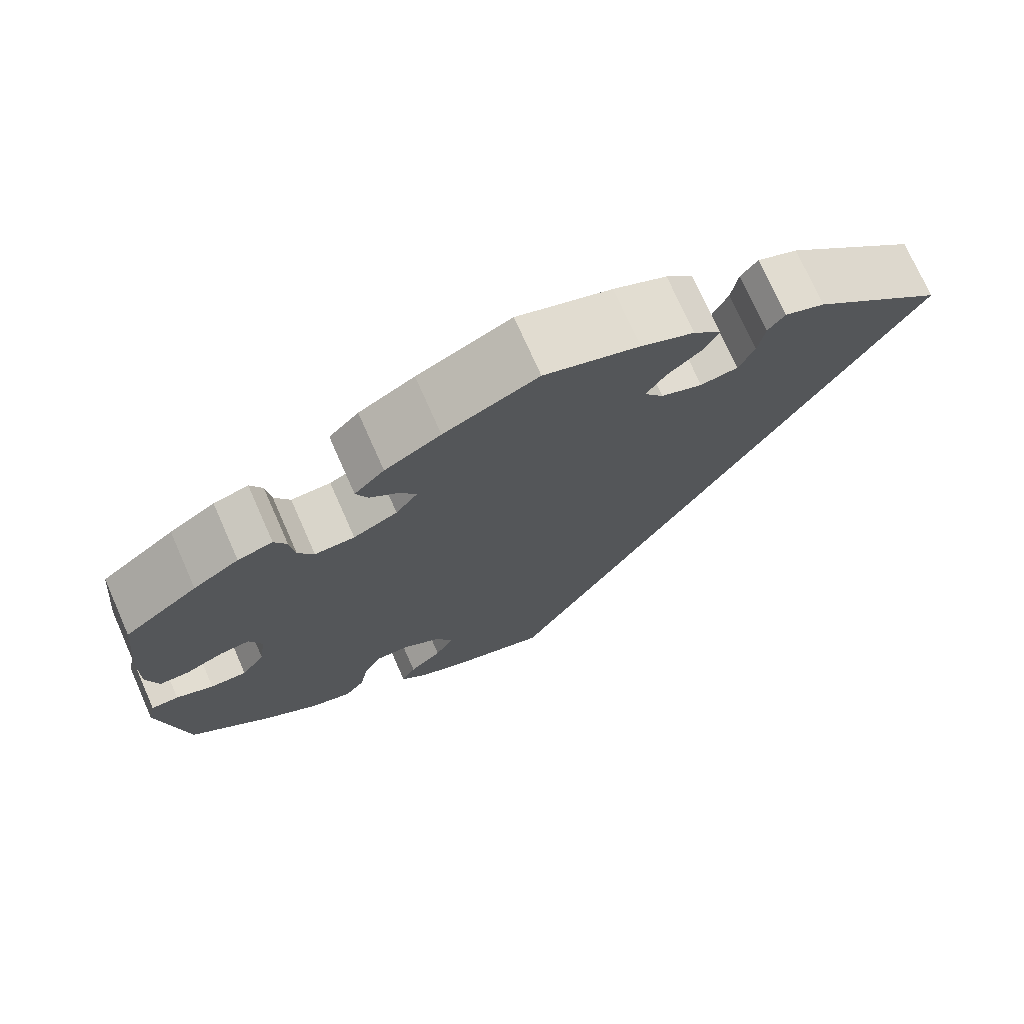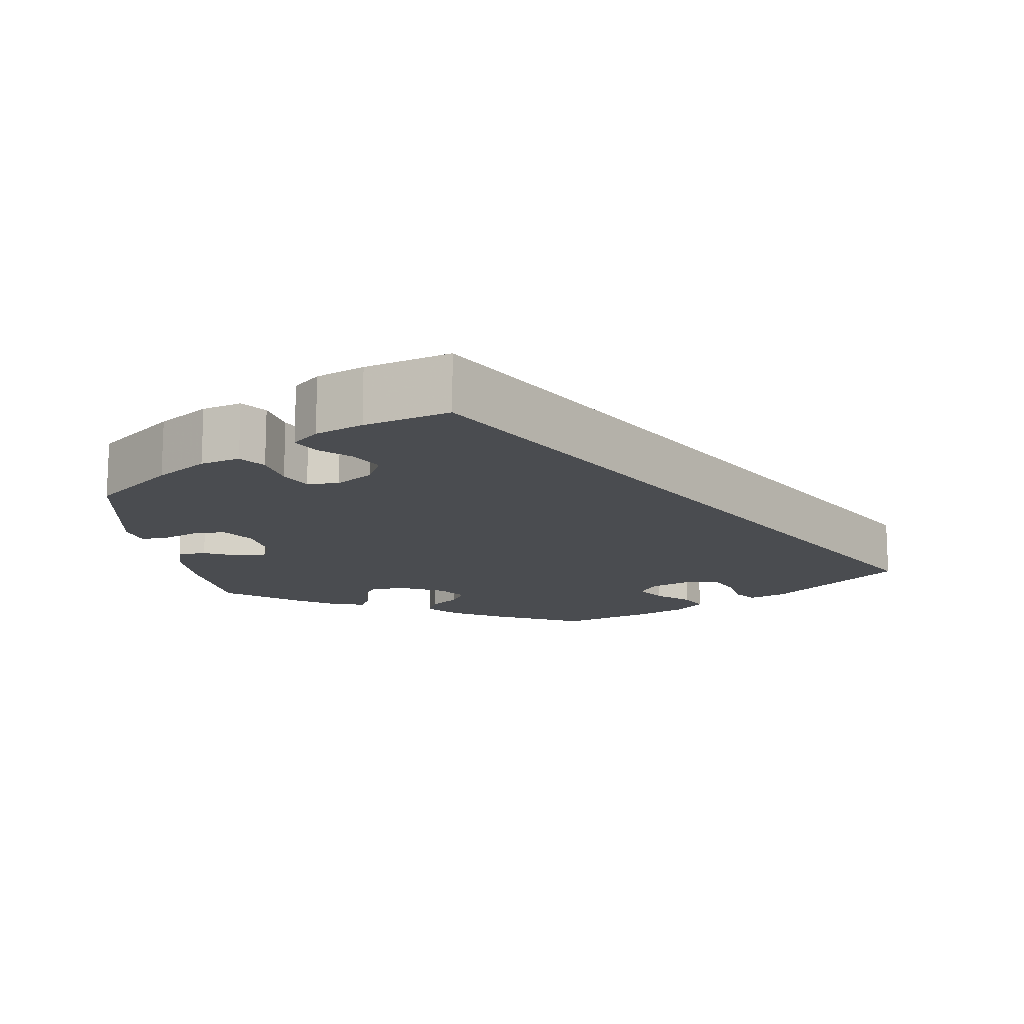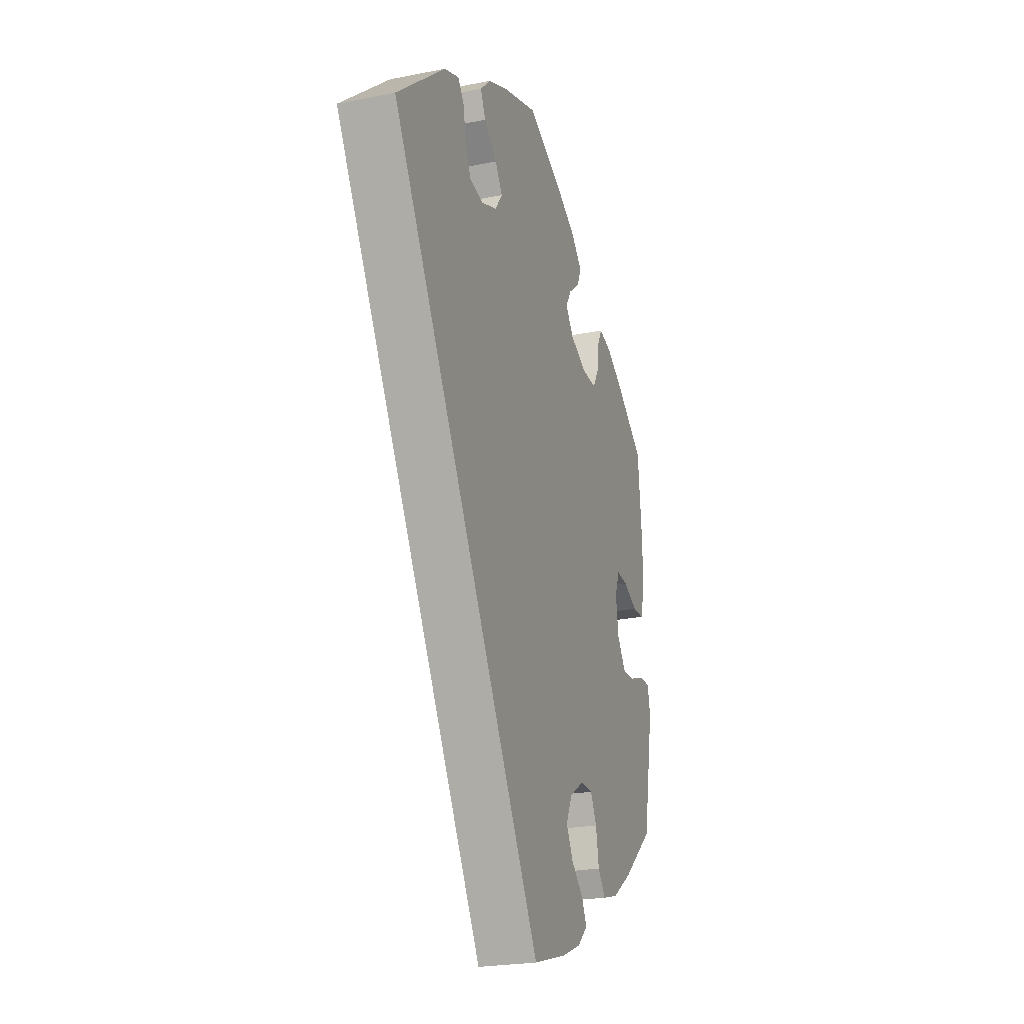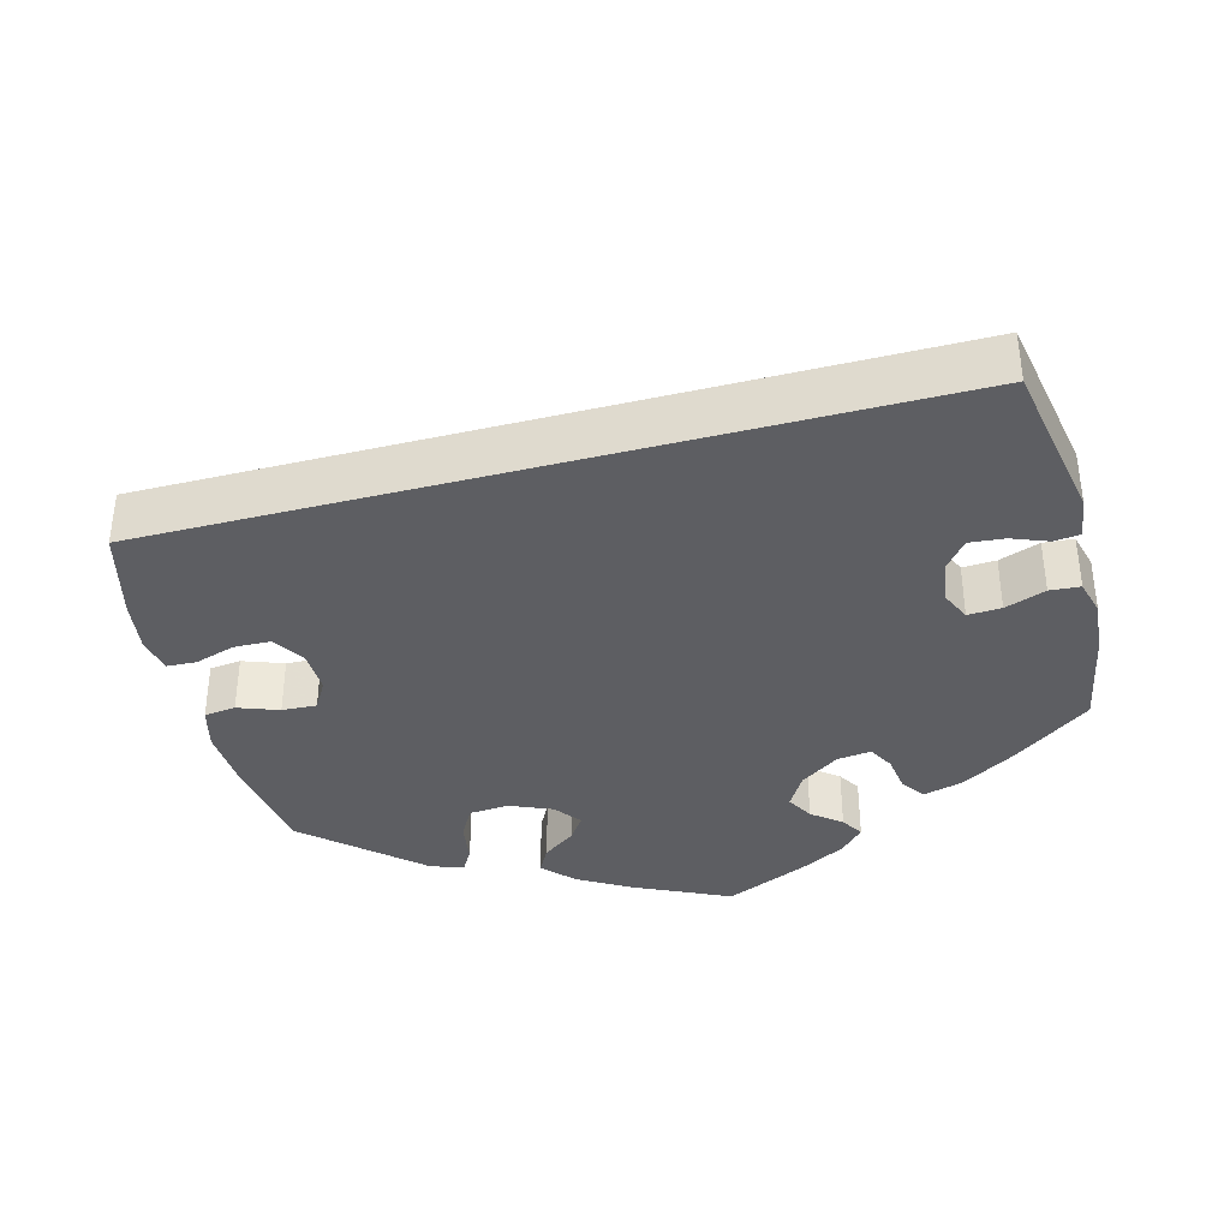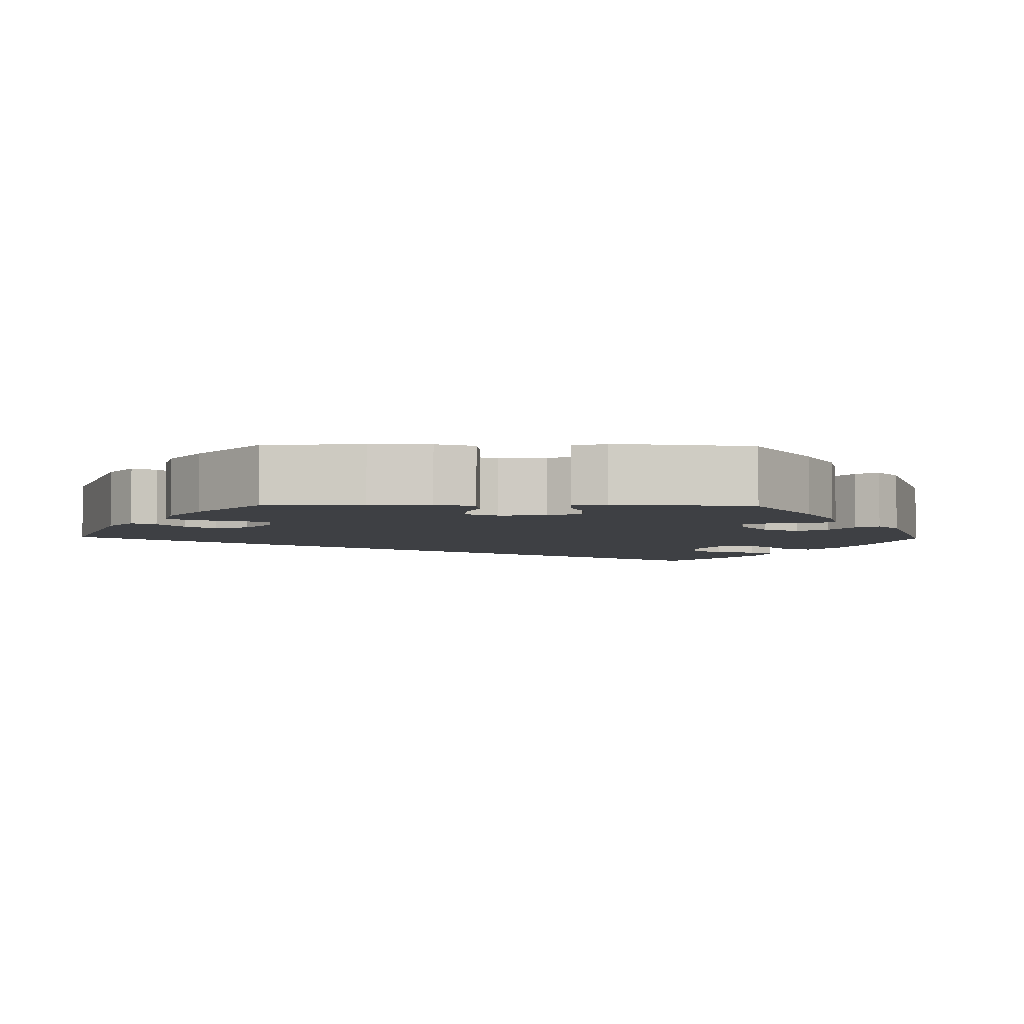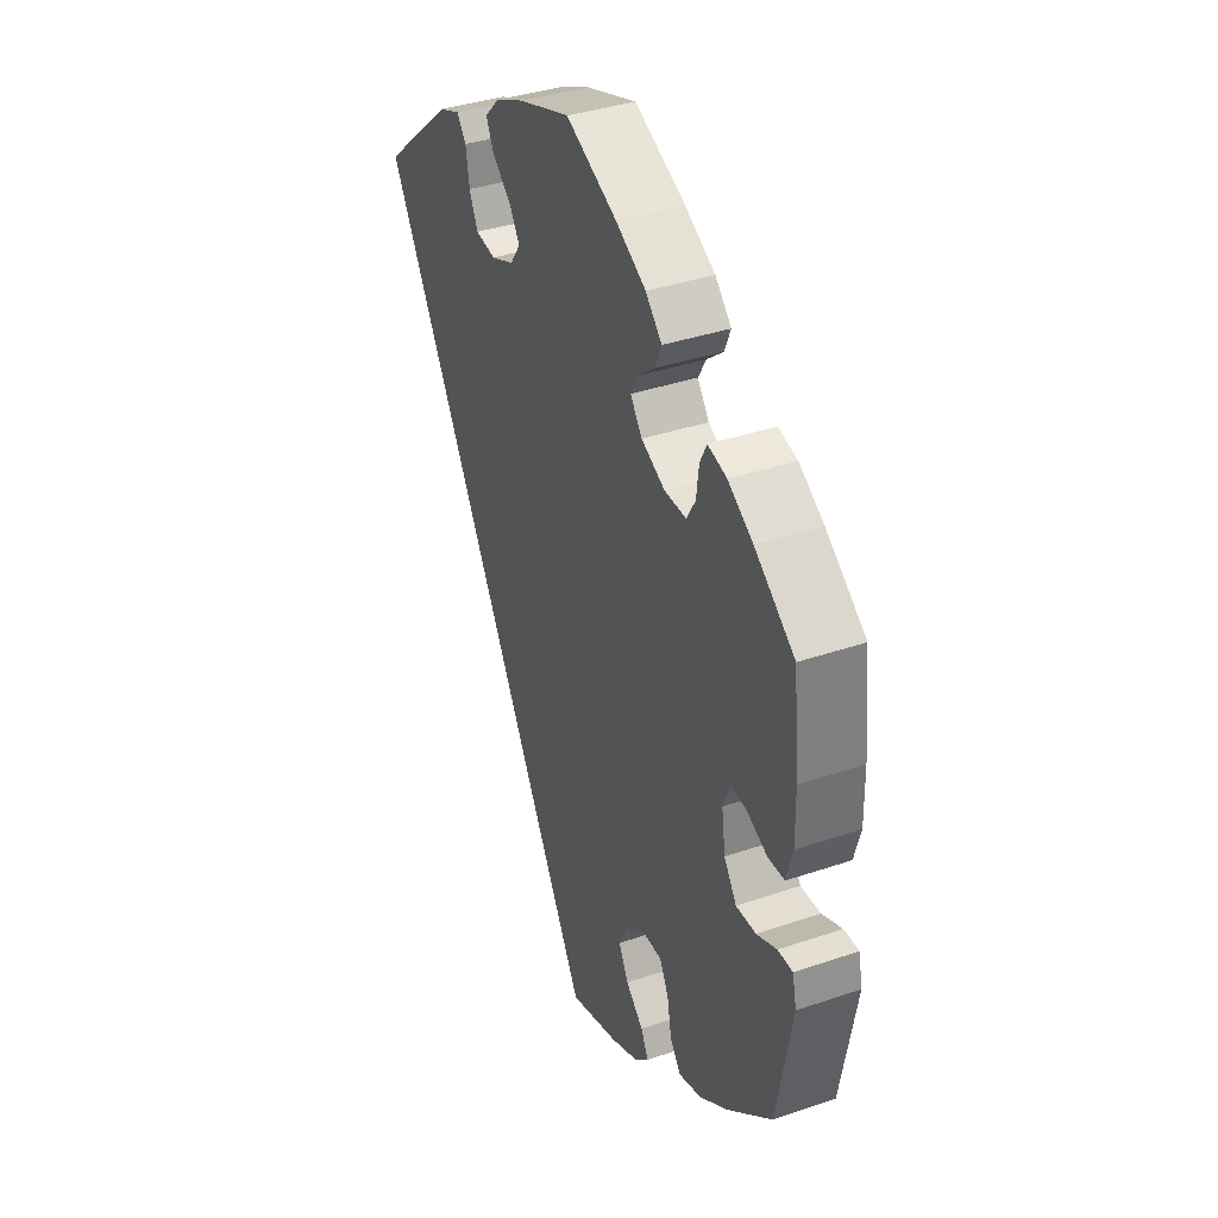
<metadata>
{"format":"obj","ext":"obj","renderer":"f3d","projection":"perspective","resolution":1024,"background":"white","views":[{"elev":73.6,"azim":156.1,"up":"+Z"},{"elev":-14.7,"azim":-171.6,"up":"+Y"},{"elev":-23.8,"azim":-71.6,"up":"+Z"},{"elev":-38.8,"azim":-105.3,"up":"+Y"},{"elev":-4.9,"azim":28.6,"up":"+Y"},{"elev":37.3,"azim":66.3,"up":"+Z"}]}
</metadata>
<code>
v 0.402 0.07 -0.372
v 0.338 0.07 -0.416
v 0.287 0.07 -0.431
v 0.263 0.07 -0.399
v 0.253 0.07 -0.345
v 0.233 0.07 -0.306
v 0.192 0.07 -0.306
v 0.146 0.07 -0.336
v 0.126 0.07 -0.378
v 0.148 0.07 -0.419
v 0.187 0.07 -0.455
v 0.204 0.07 -0.488
v 0.171 0.07 -0.519
v 0.11 0.07 -0.545
v 0 0.07 -0.578
v -0.5 0.07 0.289
v -0.342 0.07 0.423
v -0.294 0.07 0.442
v -0.274 0.07 0.415
v -0.266 0.07 0.366
v -0.247 0.07 0.325
v -0.202 0.07 0.318
v -0.152 0.07 0.338
v -0.129 0.07 0.371
v -0.152 0.07 0.407
v -0.194 0.07 0.443
v -0.211 0.07 0.478
v -0.178 0.07 0.511
v -0.114 0.07 0.54
v 0 0.07 0.578
v 0.113 0.07 0.525
v 0.18 0.07 0.487
v 0.216 0.07 0.45
v 0.202 0.07 0.417
v 0.166 0.07 0.388
v 0.148 0.07 0.357
v 0.174 0.07 0.322
v 0.227 0.07 0.296
v 0.275 0.07 0.295
v 0.294 0.07 0.328
v 0.3 0.07 0.374
v 0.315 0.07 0.403
v 0.357 0.07 0.392
v 0.412 0.07 0.357
v 0.501 0.07 0.29
v 0.514 0.07 0.16
v 0.515 0.07 0.083
v 0.501 0.07 0.033
v 0.465 0.07 0.032
v 0.419 0.07 0.053
v 0.383 0.07 0.056
v 0.368 0.07 0.017
v 0.376 0.07 -0.041
v 0.404 0.07 -0.082
v 0.448 0.07 -0.081
v 0.493 0.07 -0.062
v 0.526 0.07 -0.062
v 0.535 0.07 -0.104
v 0.501 0.07 -0.288
v 0.402 0 -0.372
v 0.338 0 -0.416
v 0.287 0 -0.431
v 0.263 0 -0.399
v 0.253 0 -0.345
v 0.233 0 -0.306
v 0.192 0 -0.306
v 0.146 0 -0.336
v 0.126 0 -0.378
v 0.148 0 -0.419
v 0.187 0 -0.455
v 0.204 0 -0.488
v 0.171 0 -0.519
v 0.11 0 -0.545
v 0 0 -0.578
v -0.5 0 0.289
v -0.342 0 0.423
v -0.294 0 0.442
v -0.274 0 0.415
v -0.266 0 0.366
v -0.247 0 0.325
v -0.202 0 0.318
v -0.152 0 0.338
v -0.129 0 0.371
v -0.152 0 0.407
v -0.194 0 0.443
v -0.211 0 0.478
v -0.178 0 0.511
v -0.114 0 0.54
v 0 0 0.578
v 0.113 0 0.525
v 0.18 0 0.487
v 0.216 0 0.45
v 0.202 0 0.417
v 0.166 0 0.388
v 0.148 0 0.357
v 0.174 0 0.322
v 0.227 0 0.296
v 0.275 0 0.295
v 0.294 0 0.328
v 0.3 0 0.374
v 0.315 0 0.403
v 0.357 0 0.392
v 0.412 0 0.357
v 0.501 0 0.29
v 0.514 0 0.16
v 0.515 0 0.083
v 0.501 0 0.033
v 0.465 0 0.032
v 0.419 0 0.053
v 0.383 0 0.056
v 0.368 0 0.017
v 0.376 0 -0.041
v 0.404 0 -0.082
v 0.448 0 -0.081
v 0.493 0 -0.062
v 0.526 0 -0.062
v 0.535 0 -0.104
v 0.501 0 -0.288
f 55 56 57 58
f 54 55 58 59
f 53 54 59 1
f 47 48 49 50
f 47 50 51
f 46 47 51
f 45 46 51
f 44 45 51
f 43 44 51 52
f 40 41 42 43
f 39 40 43 52
f 32 33 34 35
f 32 35 36
f 31 32 36
f 30 31 36
f 29 30 36
f 28 29 36 37
f 25 26 27 28
f 24 25 28 37
f 17 18 19 20
f 17 20 21
f 16 17 21
f 15 16 21 22
f 10 11 12 13
f 9 10 13 14
f 2 3 4 5
f 2 5 6
f 1 2 6
f 53 1 6
f 38 39 52 53
f 38 53 6 7
f 23 24 37 38
f 23 38 7 8
f 22 23 8 9
f 9 14 15 22
f 117 116 115 114
f 118 117 114 113
f 60 118 113 112
f 109 108 107 106
f 110 109 106
f 110 106 105
f 110 105 104
f 110 104 103
f 111 110 103 102
f 102 101 100 99
f 111 102 99 98
f 94 93 92 91
f 95 94 91
f 95 91 90
f 95 90 89
f 95 89 88
f 96 95 88 87
f 87 86 85 84
f 96 87 84 83
f 79 78 77 76
f 80 79 76
f 80 76 75
f 81 80 75 74
f 72 71 70 69
f 73 72 69 68
f 64 63 62 61
f 65 64 61
f 65 61 60
f 65 60 112
f 112 111 98 97
f 66 65 112 97
f 97 96 83 82
f 67 66 97 82
f 68 67 82 81
f 81 74 73 68
f 1 60 61 2
f 2 61 62 3
f 3 62 63 4
f 4 63 64 5
f 5 64 65 6
f 6 65 66 7
f 7 66 67 8
f 8 67 68 9
f 9 68 69 10
f 10 69 70 11
f 11 70 71 12
f 12 71 72 13
f 13 72 73 14
f 14 73 74 15
f 15 74 75 16
f 16 75 76 17
f 17 76 77 18
f 18 77 78 19
f 19 78 79 20
f 20 79 80 21
f 21 80 81 22
f 22 81 82 23
f 23 82 83 24
f 24 83 84 25
f 25 84 85 26
f 26 85 86 27
f 27 86 87 28
f 28 87 88 29
f 29 88 89 30
f 30 89 90 31
f 31 90 91 32
f 32 91 92 33
f 33 92 93 34
f 34 93 94 35
f 35 94 95 36
f 36 95 96 37
f 37 96 97 38
f 38 97 98 39
f 39 98 99 40
f 40 99 100 41
f 41 100 101 42
f 42 101 102 43
f 43 102 103 44
f 44 103 104 45
f 45 104 105 46
f 46 105 106 47
f 47 106 107 48
f 48 107 108 49
f 49 108 109 50
f 50 109 110 51
f 51 110 111 52
f 52 111 112 53
f 53 112 113 54
f 54 113 114 55
f 55 114 115 56
f 56 115 116 57
f 57 116 117 58
f 58 117 118 59
f 59 118 60 1

</code>
